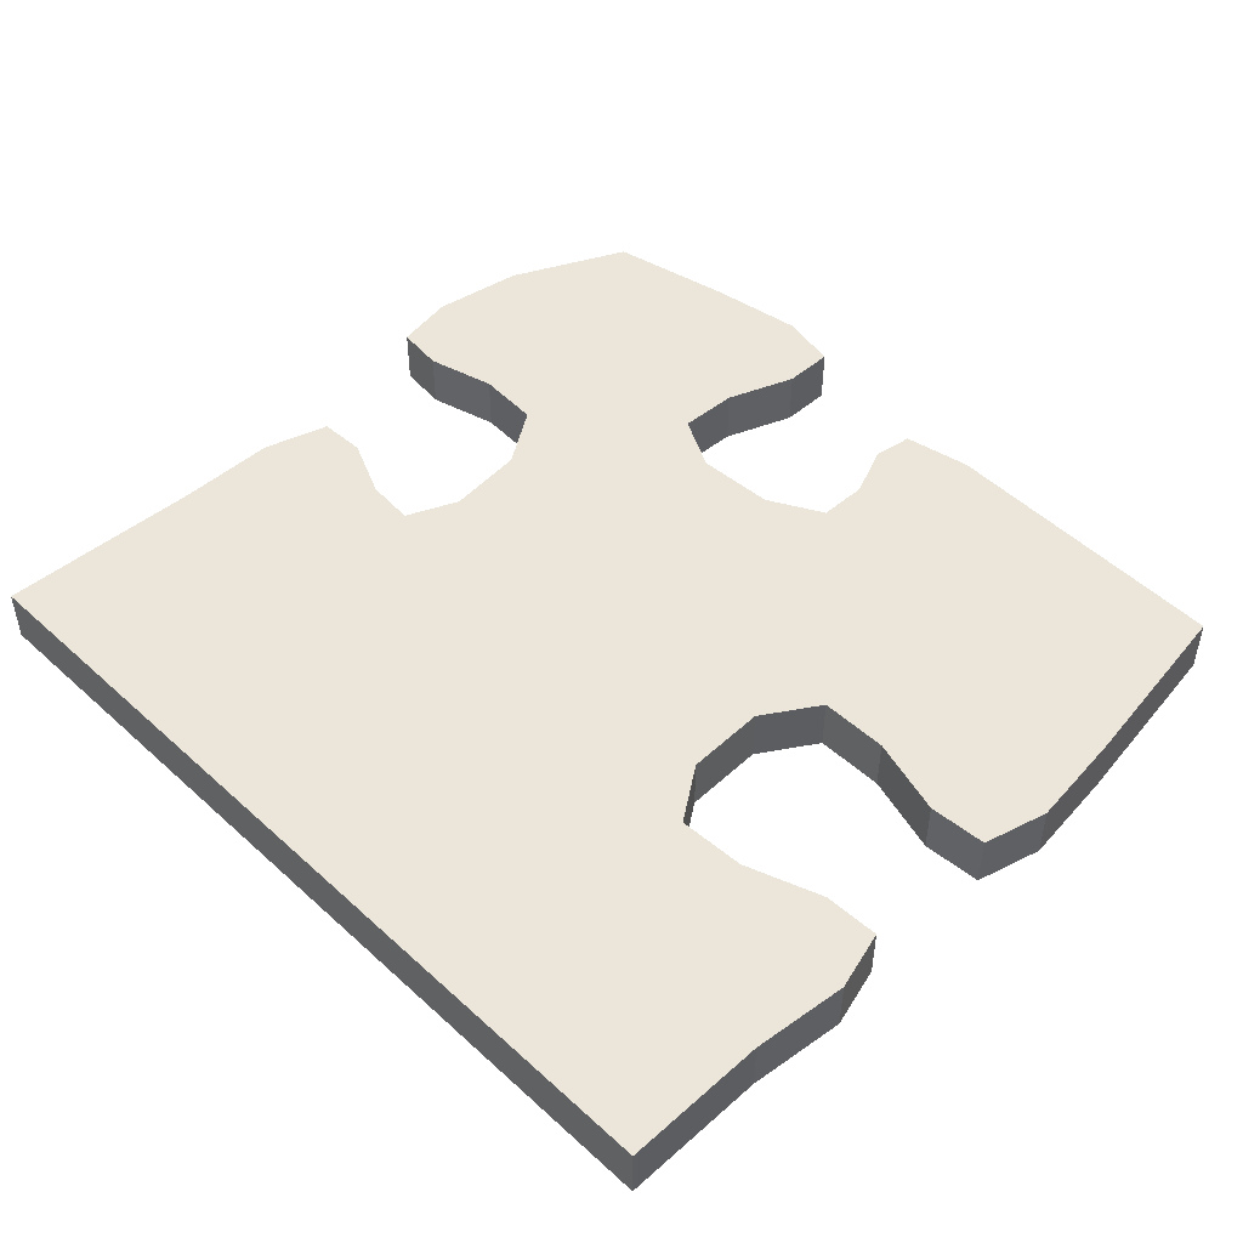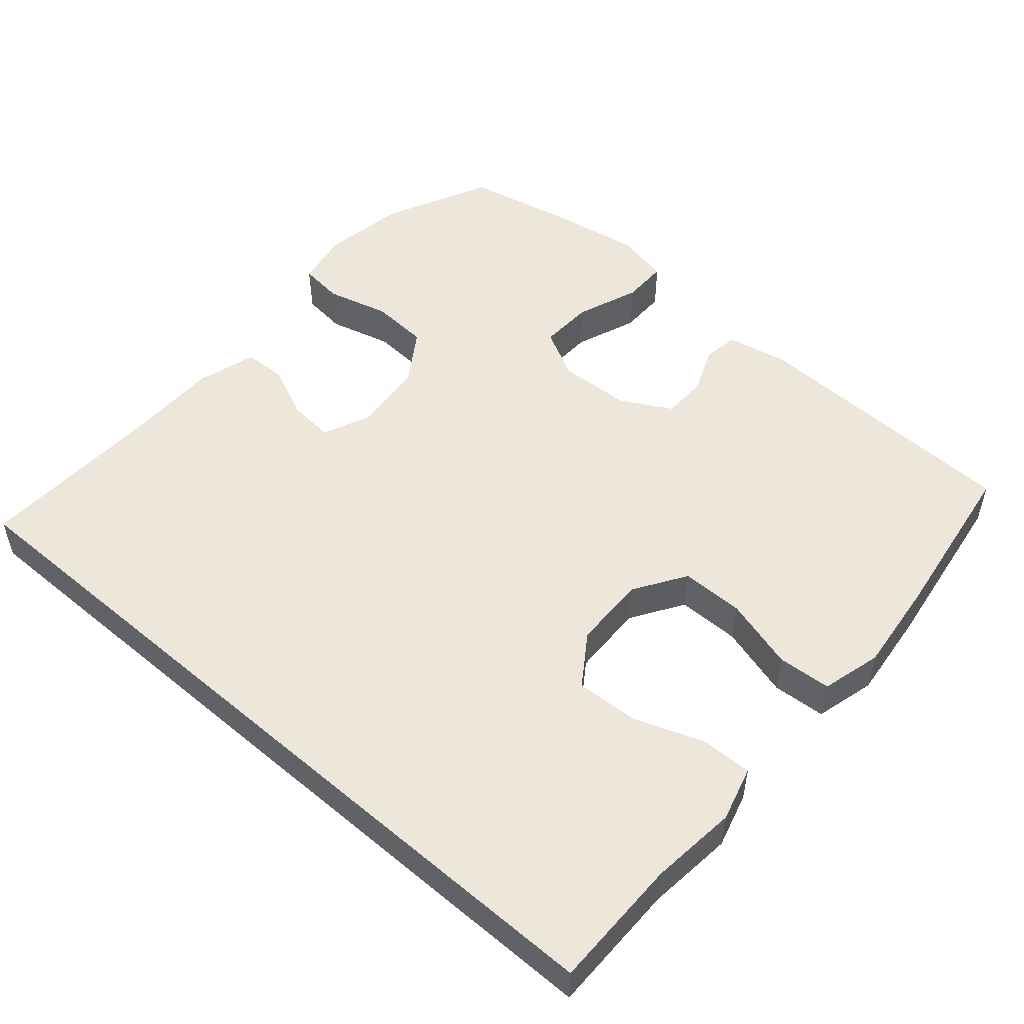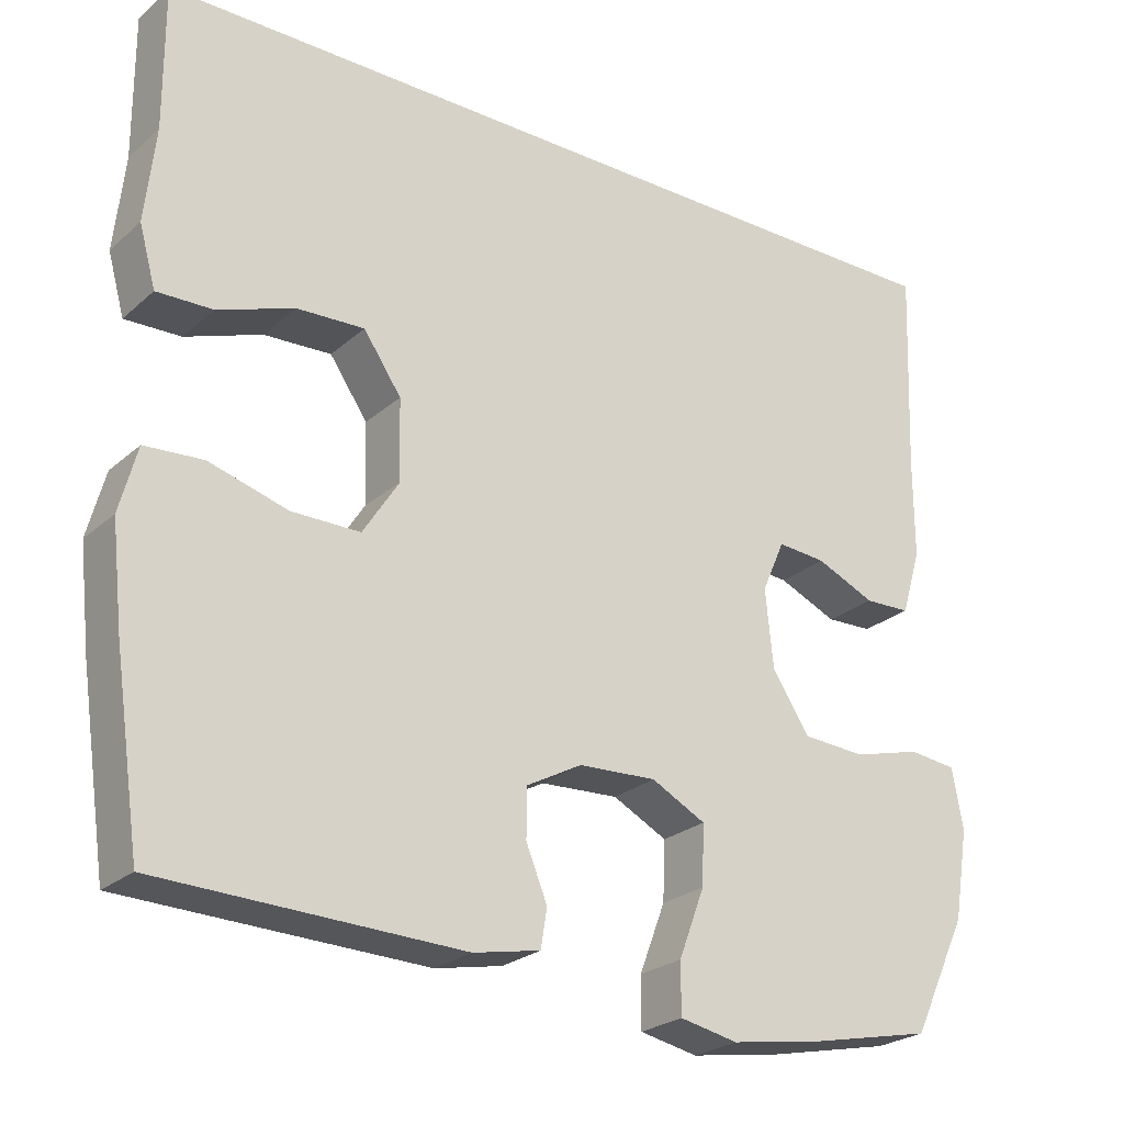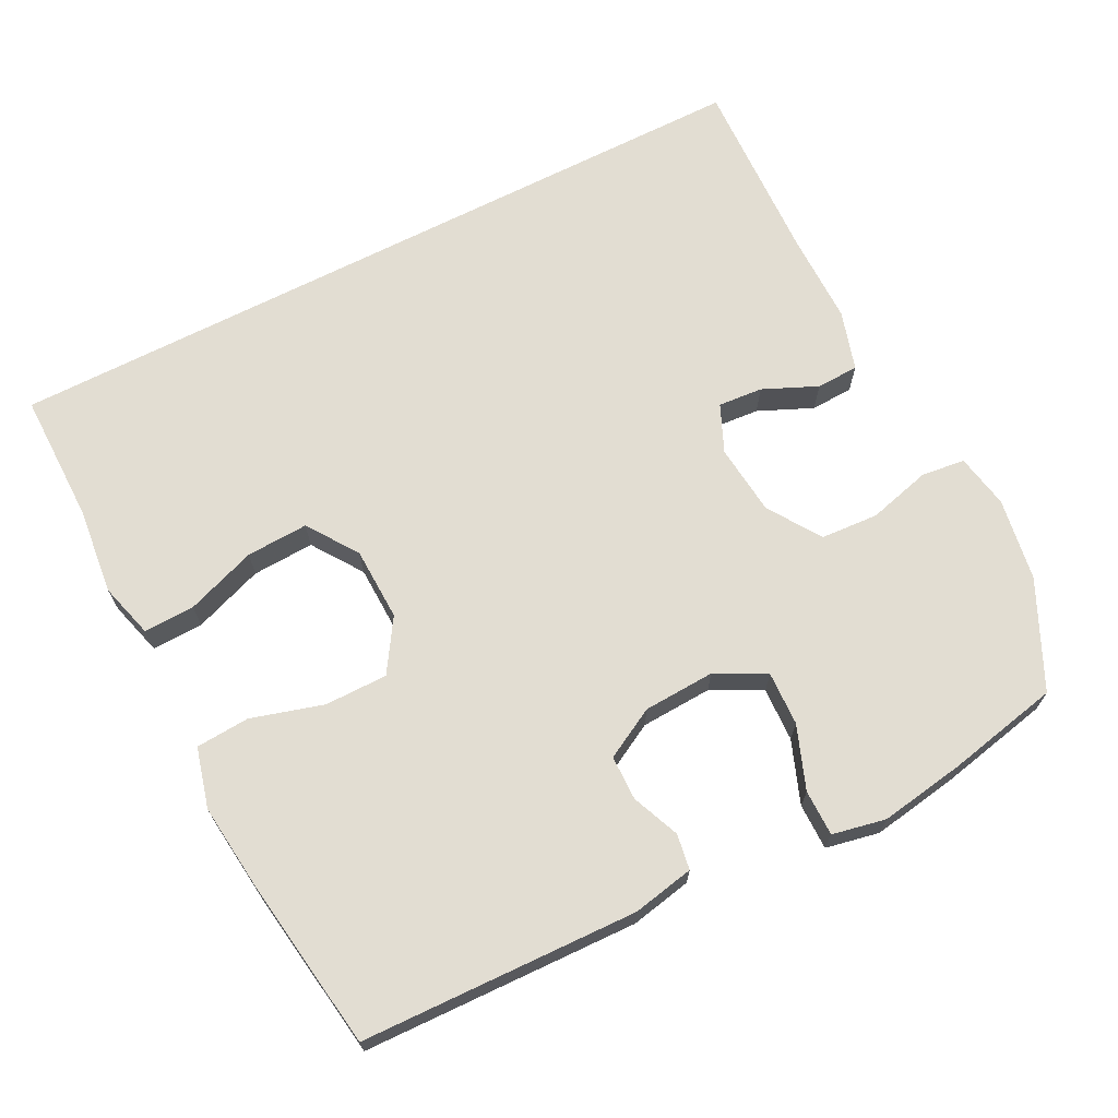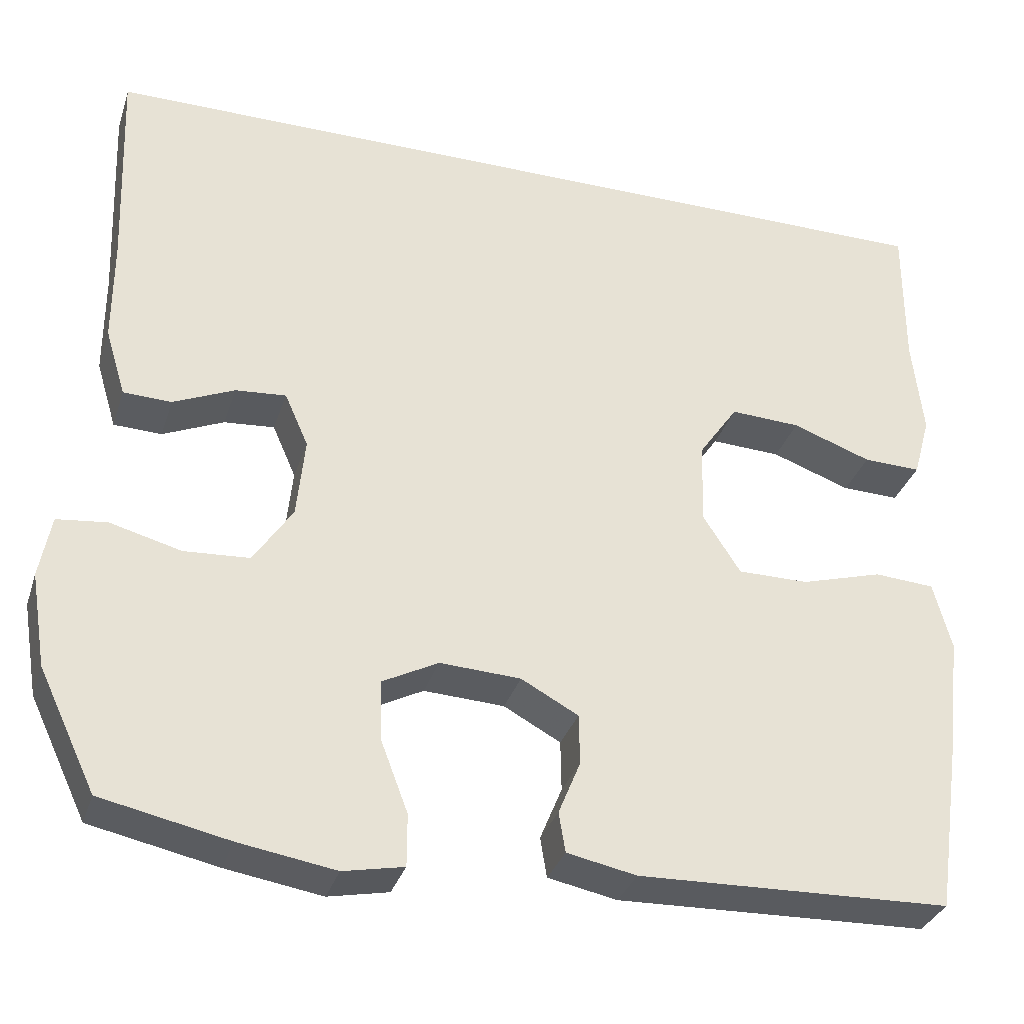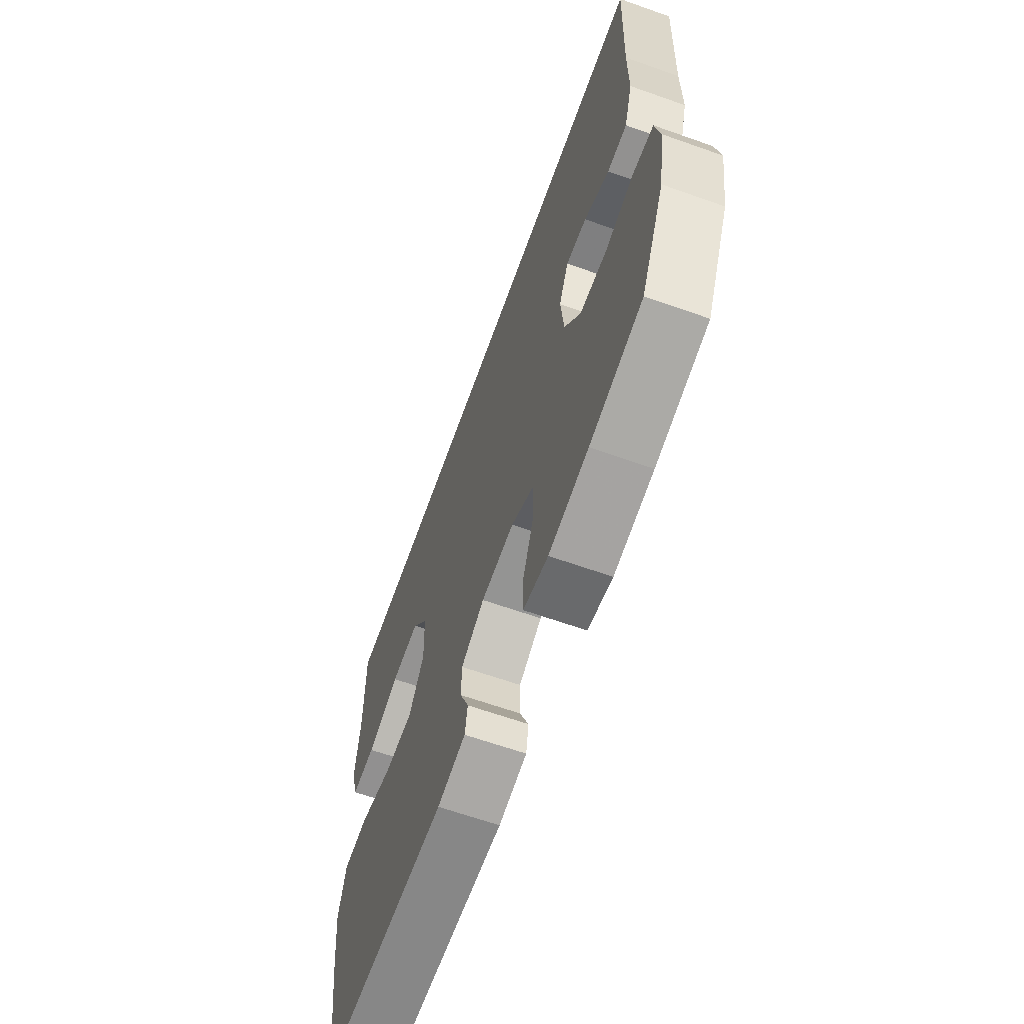
<metadata>
{"format":"obj","ext":"obj","renderer":"f3d","projection":"perspective","resolution":1024,"background":"white","views":[{"elev":47.4,"azim":45.6,"up":"+Y"},{"elev":51.5,"azim":41.0,"up":"+Y"},{"elev":-24.8,"azim":144.1,"up":"+Z"},{"elev":68.3,"azim":152.9,"up":"+Y"},{"elev":-33.1,"azim":-16.8,"up":"+Z"},{"elev":-64.2,"azim":-109.7,"up":"+Z"}]}
</metadata>
<code>
v -0.5 0.07 -0.5
v -0.57 0.07 -0.353
v -0.589 0.07 -0.238
v -0.575 0.07 -0.162
v -0.514 0.07 -0.155
v -0.427 0.07 -0.178
v -0.347 0.07 -0.173
v -0.299 0.07 -0.1
v -0.289 0.07 -0.001
v -0.318 0.07 0.065
v -0.38 0.07 0.06
v -0.455 0.07 0.027
v -0.514 0.07 0.029
v -0.539 0.07 0.112
v -0.539 0.07 0.24
v -0.549 0.07 0.5
v 0.533 0.07 0.5
v 0.532 0.07 0.318
v 0.545 0.07 0.197
v 0.524 0.07 0.121
v 0.453 0.07 0.123
v 0.356 0.07 0.158
v 0.27 0.07 0.162
v 0.222 0.07 0.092
v 0.219 0.07 -0.01
v 0.265 0.07 -0.082
v 0.352 0.07 -0.082
v 0.452 0.07 -0.053
v 0.526 0.07 -0.058
v 0.548 0.07 -0.141
v 0.534 0.07 -0.267
v 0.5 0.07 -0.5
v 0.117 0.07 -0.512
v 0.032 0.07 -0.495
v 0.024 0.07 -0.446
v 0.051 0.07 -0.38
v 0.05 0.07 -0.318
v -0.02 0.07 -0.28
v -0.119 0.07 -0.275
v -0.188 0.07 -0.311
v -0.185 0.07 -0.386
v -0.152 0.07 -0.473
v -0.152 0.07 -0.537
v -0.226 0.07 -0.552
v -0.344 0.07 -0.533
v -0.5 0 -0.5
v -0.57 0 -0.353
v -0.589 0 -0.238
v -0.575 0 -0.162
v -0.514 0 -0.155
v -0.427 0 -0.178
v -0.347 0 -0.173
v -0.299 0 -0.1
v -0.289 0 -0.001
v -0.318 0 0.065
v -0.38 0 0.06
v -0.455 0 0.027
v -0.514 0 0.029
v -0.539 0 0.112
v -0.539 0 0.24
v -0.549 0 0.5
v 0.533 0 0.5
v 0.532 0 0.318
v 0.545 0 0.197
v 0.524 0 0.121
v 0.453 0 0.123
v 0.356 0 0.158
v 0.27 0 0.162
v 0.222 0 0.092
v 0.219 0 -0.01
v 0.265 0 -0.082
v 0.352 0 -0.082
v 0.452 0 -0.053
v 0.526 0 -0.058
v 0.548 0 -0.141
v 0.534 0 -0.267
v 0.5 0 -0.5
v 0.117 0 -0.512
v 0.032 0 -0.495
v 0.024 0 -0.446
v 0.051 0 -0.38
v 0.05 0 -0.318
v -0.02 0 -0.28
v -0.119 0 -0.275
v -0.188 0 -0.311
v -0.185 0 -0.386
v -0.152 0 -0.473
v -0.152 0 -0.537
v -0.226 0 -0.552
v -0.344 0 -0.533
f 41 42 43 44
f 40 41 44 45
f 33 34 35 36
f 33 36 37
f 32 33 37
f 31 32 37 38
f 27 28 29 30
f 26 27 30 31
f 19 20 21 22
f 18 19 22 23
f 15 16 17 18
f 15 18 23
f 14 15 23 24
f 11 12 13 14
f 10 11 14
f 3 4 5 6
f 3 6 7
f 2 3 7
f 40 45 1 2
f 39 40 2 7
f 26 31 38 39
f 25 26 39 7
f 10 14 24 25
f 9 10 25
f 8 9 25
f 7 8 25
f 89 88 87 86
f 90 89 86 85
f 81 80 79 78
f 82 81 78
f 82 78 77
f 83 82 77 76
f 75 74 73 72
f 76 75 72 71
f 67 66 65 64
f 68 67 64 63
f 63 62 61 60
f 68 63 60
f 69 68 60 59
f 59 58 57 56
f 59 56 55
f 51 50 49 48
f 52 51 48
f 52 48 47
f 47 46 90 85
f 52 47 85 84
f 84 83 76 71
f 52 84 71 70
f 70 69 59 55
f 70 55 54
f 70 54 53
f 70 53 52
f 1 46 47 2
f 2 47 48 3
f 3 48 49 4
f 4 49 50 5
f 5 50 51 6
f 6 51 52 7
f 7 52 53 8
f 8 53 54 9
f 9 54 55 10
f 10 55 56 11
f 11 56 57 12
f 12 57 58 13
f 13 58 59 14
f 14 59 60 15
f 15 60 61 16
f 16 61 62 17
f 17 62 63 18
f 18 63 64 19
f 19 64 65 20
f 20 65 66 21
f 21 66 67 22
f 22 67 68 23
f 23 68 69 24
f 24 69 70 25
f 25 70 71 26
f 26 71 72 27
f 27 72 73 28
f 28 73 74 29
f 29 74 75 30
f 30 75 76 31
f 31 76 77 32
f 32 77 78 33
f 33 78 79 34
f 34 79 80 35
f 35 80 81 36
f 36 81 82 37
f 37 82 83 38
f 38 83 84 39
f 39 84 85 40
f 40 85 86 41
f 41 86 87 42
f 42 87 88 43
f 43 88 89 44
f 44 89 90 45
f 45 90 46 1

</code>
